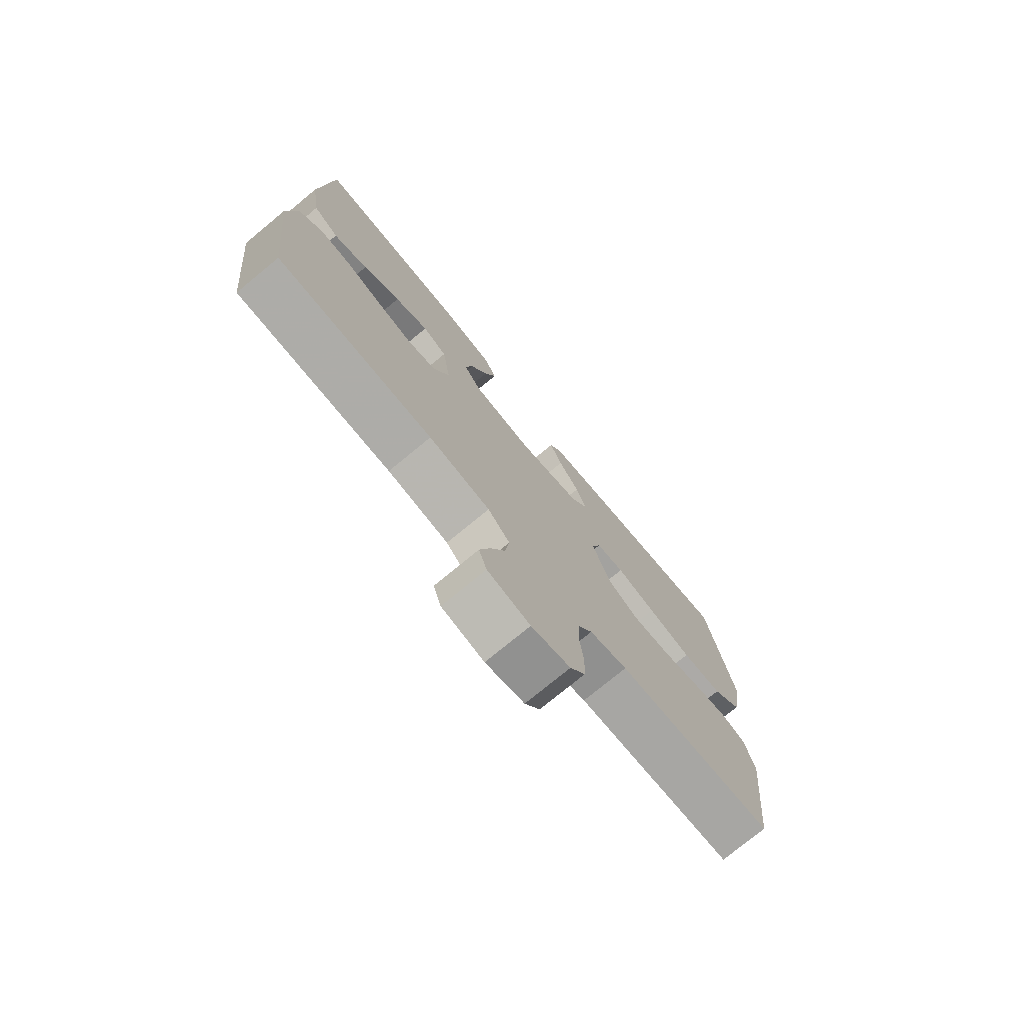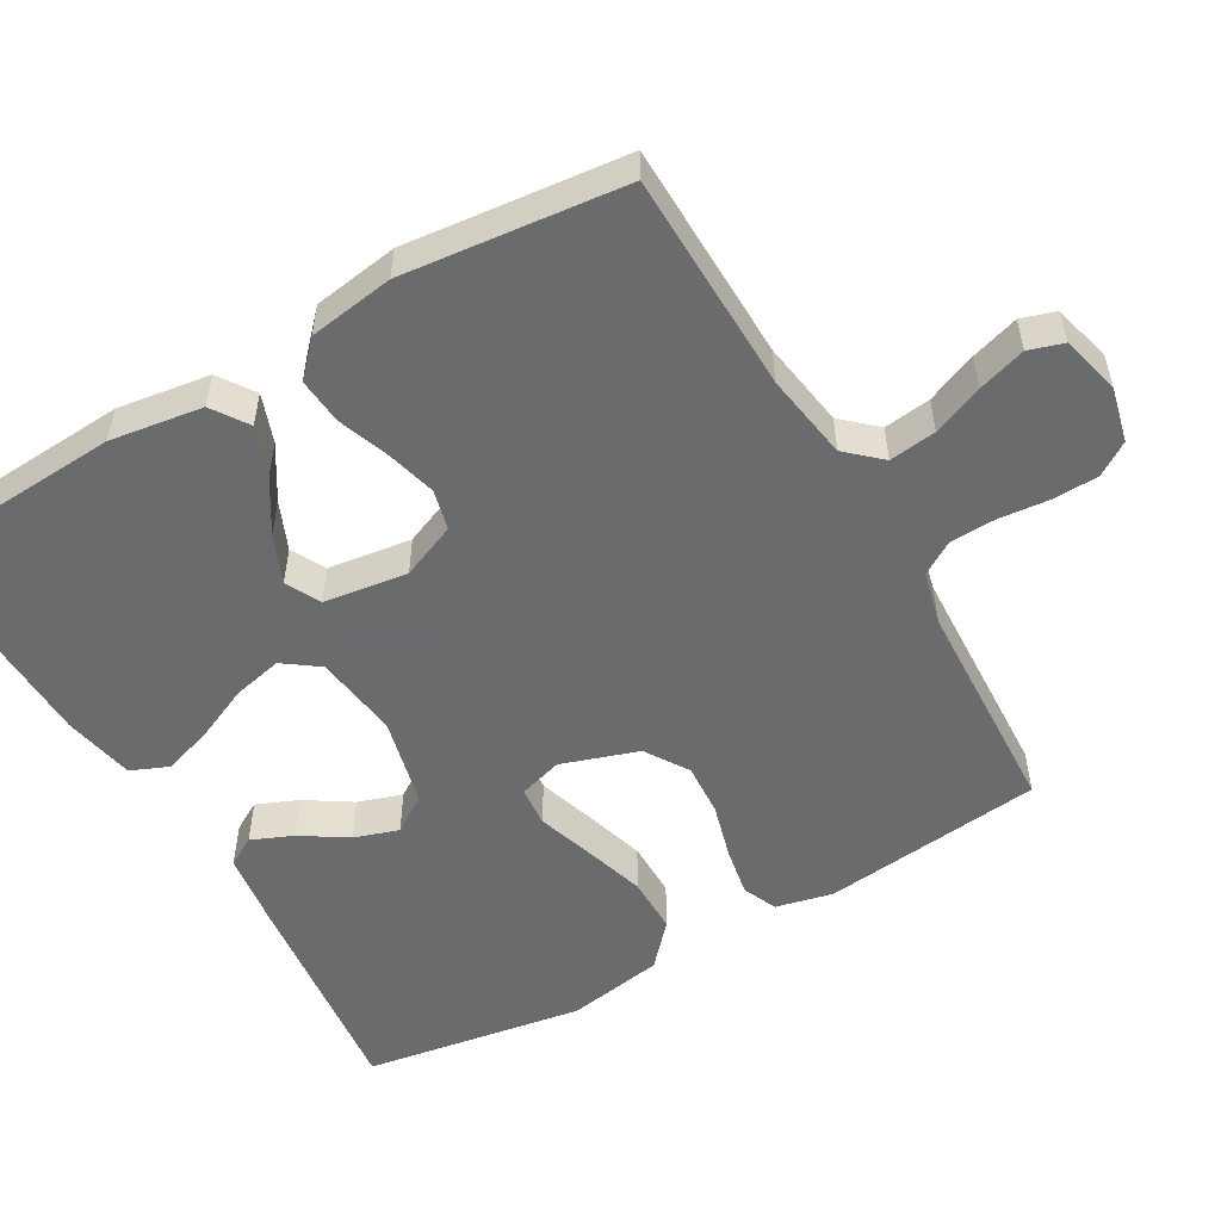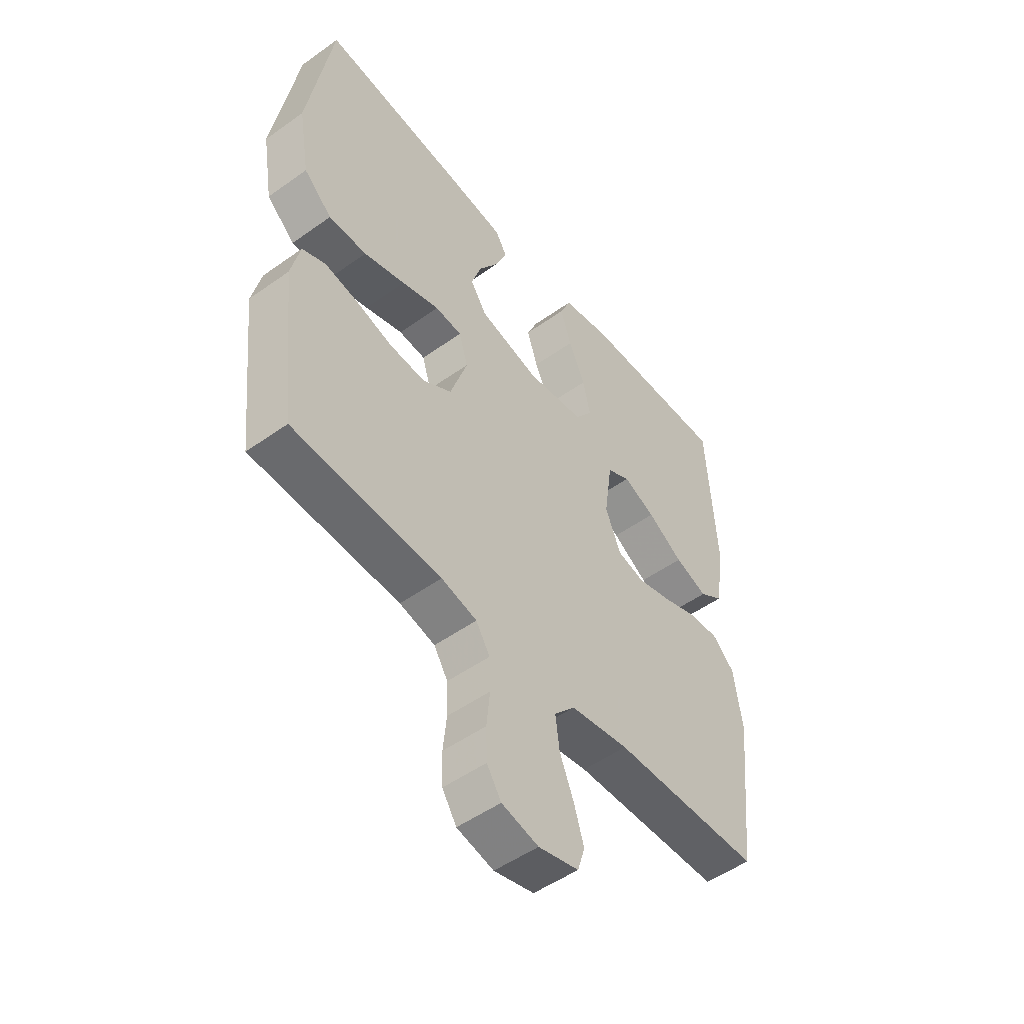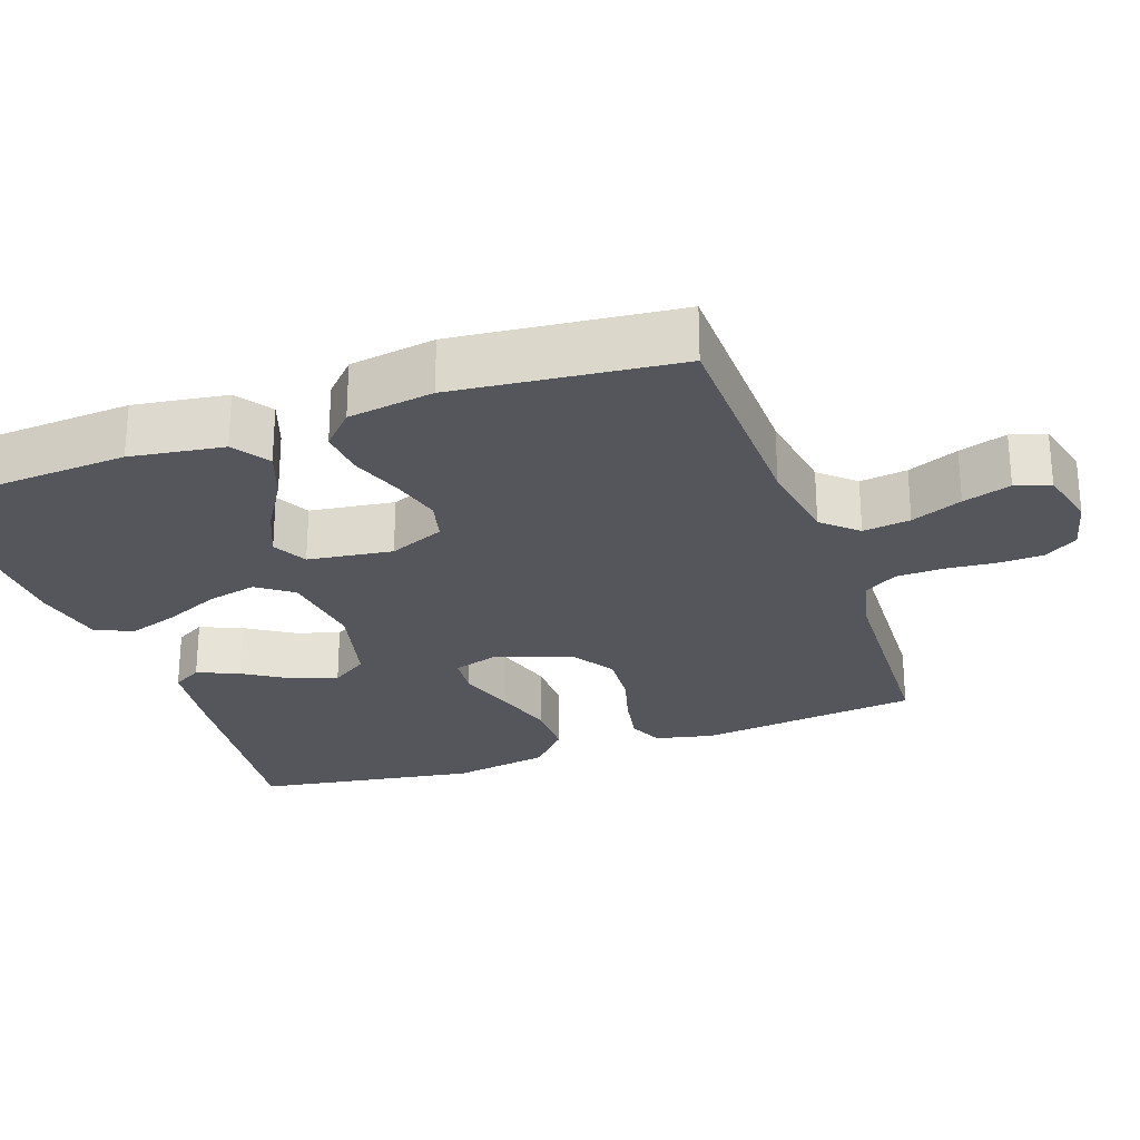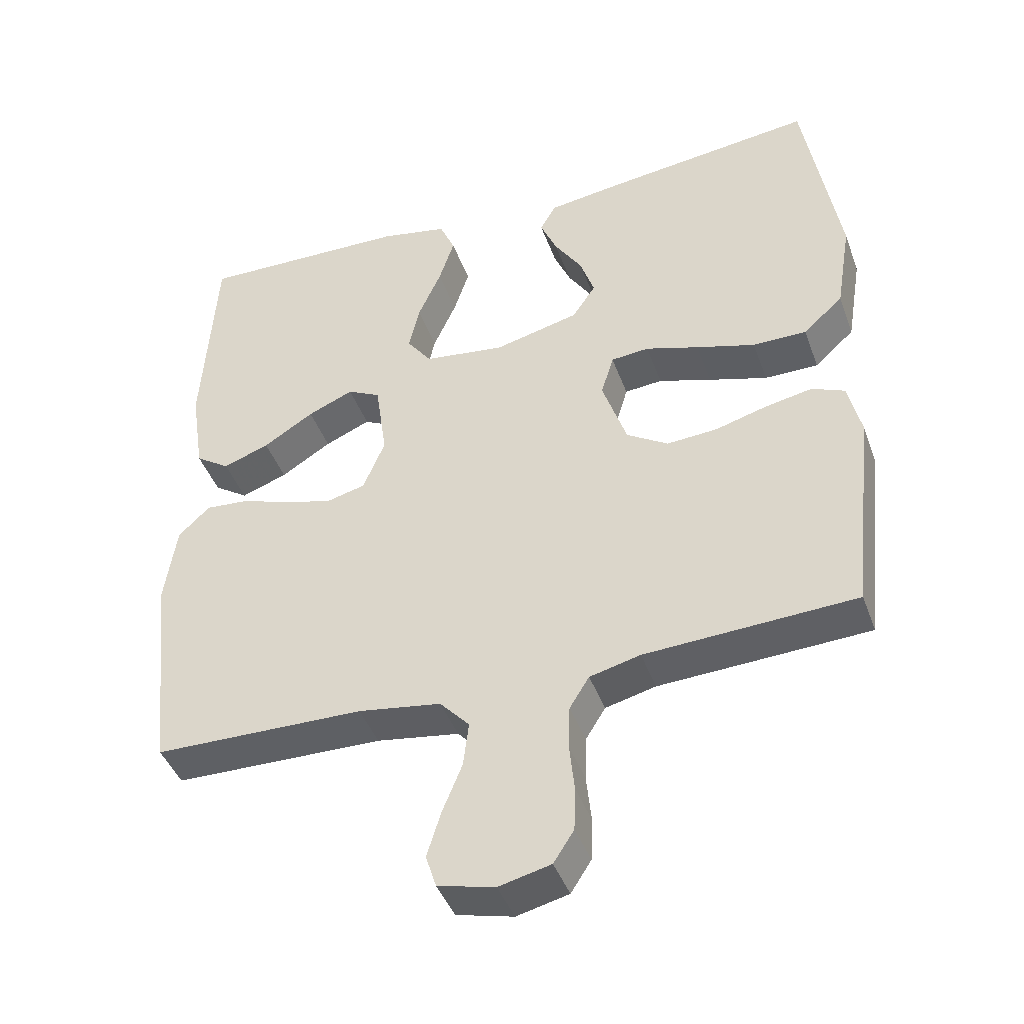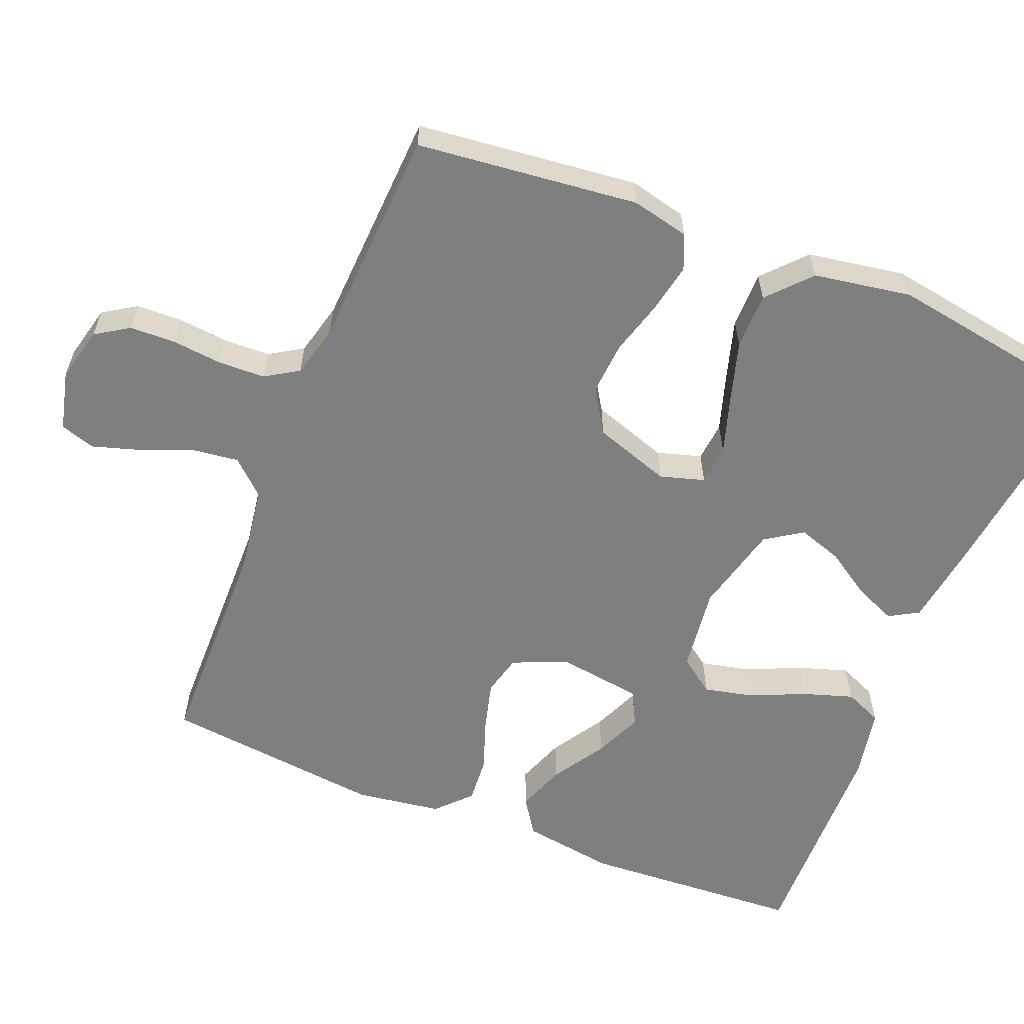
<metadata>
{"format":"obj","ext":"obj","renderer":"f3d","projection":"perspective","resolution":1024,"background":"white","views":[{"elev":-76.1,"azim":129.5,"up":"+Z"},{"elev":-53.2,"azim":120.2,"up":"+Y"},{"elev":-50.9,"azim":-52.1,"up":"+Z"},{"elev":-26.2,"azim":109.7,"up":"+Y"},{"elev":-43.1,"azim":-160.7,"up":"+Z"},{"elev":-59.6,"azim":-112.0,"up":"+Y"}]}
</metadata>
<code>
v -0.5 0.07 -0.5
v -0.533 0.07 -0.2
v -0.515 0.07 -0.122
v -0.468 0.07 -0.102
v -0.401 0.07 -0.115
v -0.327 0.07 -0.136
v -0.255 0.07 -0.141
v -0.196 0.07 -0.104
v -0.161 0.07 0
v -0.179 0.07 0.06
v -0.233 0.07 0.065
v -0.309 0.07 0.041
v -0.393 0.07 0.016
v -0.47 0.07 0.016
v -0.527 0.07 0.068
v -0.549 0.07 0.2
v -0.5 0.07 0.5
v -0.2 0.07 0.464
v -0.093 0.07 0.449
v -0.07 0.07 0.409
v -0.094 0.07 0.353
v -0.134 0.07 0.291
v -0.154 0.07 0.231
v -0.121 0.07 0.181
v 0 0.07 0.151
v 0.116 0.07 0.166
v 0.151 0.07 0.214
v 0.136 0.07 0.281
v 0.103 0.07 0.355
v 0.081 0.07 0.423
v 0.103 0.07 0.474
v 0.2 0.07 0.493
v 0.5 0.07 0.5
v 0.518 0.07 0.2
v 0.499 0.07 0.074
v 0.45 0.07 0.041
v 0.384 0.07 0.065
v 0.312 0.07 0.11
v 0.247 0.07 0.138
v 0.2 0.07 0.114
v 0.184 0.07 0
v 0.215 0.07 -0.075
v 0.27 0.07 -0.089
v 0.338 0.07 -0.071
v 0.408 0.07 -0.046
v 0.471 0.07 -0.041
v 0.516 0.07 -0.084
v 0.533 0.07 -0.2
v 0.5 0.07 -0.5
v 0.2 0.07 -0.505
v 0.082 0.07 -0.523
v 0.04 0.07 -0.569
v 0.048 0.07 -0.633
v 0.076 0.07 -0.702
v 0.096 0.07 -0.767
v 0.081 0.07 -0.814
v 0 0.07 -0.834
v -0.074 0.07 -0.816
v -0.103 0.07 -0.771
v -0.105 0.07 -0.709
v -0.098 0.07 -0.641
v -0.1 0.07 -0.578
v -0.128 0.07 -0.533
v -0.2 0.07 -0.515
v -0.5 0 -0.5
v -0.533 0 -0.2
v -0.515 0 -0.122
v -0.468 0 -0.102
v -0.401 0 -0.115
v -0.327 0 -0.136
v -0.255 0 -0.141
v -0.196 0 -0.104
v -0.161 0 0
v -0.179 0 0.06
v -0.233 0 0.065
v -0.309 0 0.041
v -0.393 0 0.016
v -0.47 0 0.016
v -0.527 0 0.068
v -0.549 0 0.2
v -0.5 0 0.5
v -0.2 0 0.464
v -0.093 0 0.449
v -0.07 0 0.409
v -0.094 0 0.353
v -0.134 0 0.291
v -0.154 0 0.231
v -0.121 0 0.181
v 0 0 0.151
v 0.116 0 0.166
v 0.151 0 0.214
v 0.136 0 0.281
v 0.103 0 0.355
v 0.081 0 0.423
v 0.103 0 0.474
v 0.2 0 0.493
v 0.5 0 0.5
v 0.518 0 0.2
v 0.499 0 0.074
v 0.45 0 0.041
v 0.384 0 0.065
v 0.312 0 0.11
v 0.247 0 0.138
v 0.2 0 0.114
v 0.184 0 0
v 0.215 0 -0.075
v 0.27 0 -0.089
v 0.338 0 -0.071
v 0.408 0 -0.046
v 0.471 0 -0.041
v 0.516 0 -0.084
v 0.533 0 -0.2
v 0.5 0 -0.5
v 0.2 0 -0.505
v 0.082 0 -0.523
v 0.04 0 -0.569
v 0.048 0 -0.633
v 0.076 0 -0.702
v 0.096 0 -0.767
v 0.081 0 -0.814
v 0 0 -0.834
v -0.074 0 -0.816
v -0.103 0 -0.771
v -0.105 0 -0.709
v -0.098 0 -0.641
v -0.1 0 -0.578
v -0.128 0 -0.533
v -0.2 0 -0.515
f 58 59 60 61
f 58 61 62
f 57 58 62
f 56 57 62
f 53 54 55 56
f 53 56 62 63
f 47 48 49 50
f 47 50 51
f 44 45 46 47
f 43 44 47 51
f 42 43 51 52
f 35 36 37 38
f 35 38 39
f 34 35 39
f 33 34 39
f 32 33 39 40
f 28 29 30 31
f 27 28 31 32
f 19 20 21 22
f 19 22 23
f 18 19 23
f 17 18 23
f 16 17 23 24
f 11 12 13 14
f 11 14 15 16
f 3 4 5 6
f 1 2 3 6
f 64 1 6 7
f 63 64 7 8
f 52 53 63 8
f 41 42 52 8
f 27 32 40 41
f 26 27 41
f 25 26 41 8
f 10 11 16 24
f 9 10 24 25
f 8 9 25
f 125 124 123 122
f 126 125 122
f 126 122 121
f 126 121 120
f 120 119 118 117
f 127 126 120 117
f 114 113 112 111
f 115 114 111
f 111 110 109 108
f 115 111 108 107
f 116 115 107 106
f 102 101 100 99
f 103 102 99
f 103 99 98
f 103 98 97
f 104 103 97 96
f 95 94 93 92
f 96 95 92 91
f 86 85 84 83
f 87 86 83
f 87 83 82
f 87 82 81
f 88 87 81 80
f 78 77 76 75
f 80 79 78 75
f 70 69 68 67
f 70 67 66 65
f 71 70 65 128
f 72 71 128 127
f 72 127 117 116
f 72 116 106 105
f 105 104 96 91
f 105 91 90
f 72 105 90 89
f 88 80 75 74
f 89 88 74 73
f 89 73 72
f 1 65 66 2
f 2 66 67 3
f 3 67 68 4
f 4 68 69 5
f 5 69 70 6
f 6 70 71 7
f 7 71 72 8
f 8 72 73 9
f 9 73 74 10
f 10 74 75 11
f 11 75 76 12
f 12 76 77 13
f 13 77 78 14
f 14 78 79 15
f 15 79 80 16
f 16 80 81 17
f 17 81 82 18
f 18 82 83 19
f 19 83 84 20
f 20 84 85 21
f 21 85 86 22
f 22 86 87 23
f 23 87 88 24
f 24 88 89 25
f 25 89 90 26
f 26 90 91 27
f 27 91 92 28
f 28 92 93 29
f 29 93 94 30
f 30 94 95 31
f 31 95 96 32
f 32 96 97 33
f 33 97 98 34
f 34 98 99 35
f 35 99 100 36
f 36 100 101 37
f 37 101 102 38
f 38 102 103 39
f 39 103 104 40
f 40 104 105 41
f 41 105 106 42
f 42 106 107 43
f 43 107 108 44
f 44 108 109 45
f 45 109 110 46
f 46 110 111 47
f 47 111 112 48
f 48 112 113 49
f 49 113 114 50
f 50 114 115 51
f 51 115 116 52
f 52 116 117 53
f 53 117 118 54
f 54 118 119 55
f 55 119 120 56
f 56 120 121 57
f 57 121 122 58
f 58 122 123 59
f 59 123 124 60
f 60 124 125 61
f 61 125 126 62
f 62 126 127 63
f 63 127 128 64
f 64 128 65 1

</code>
